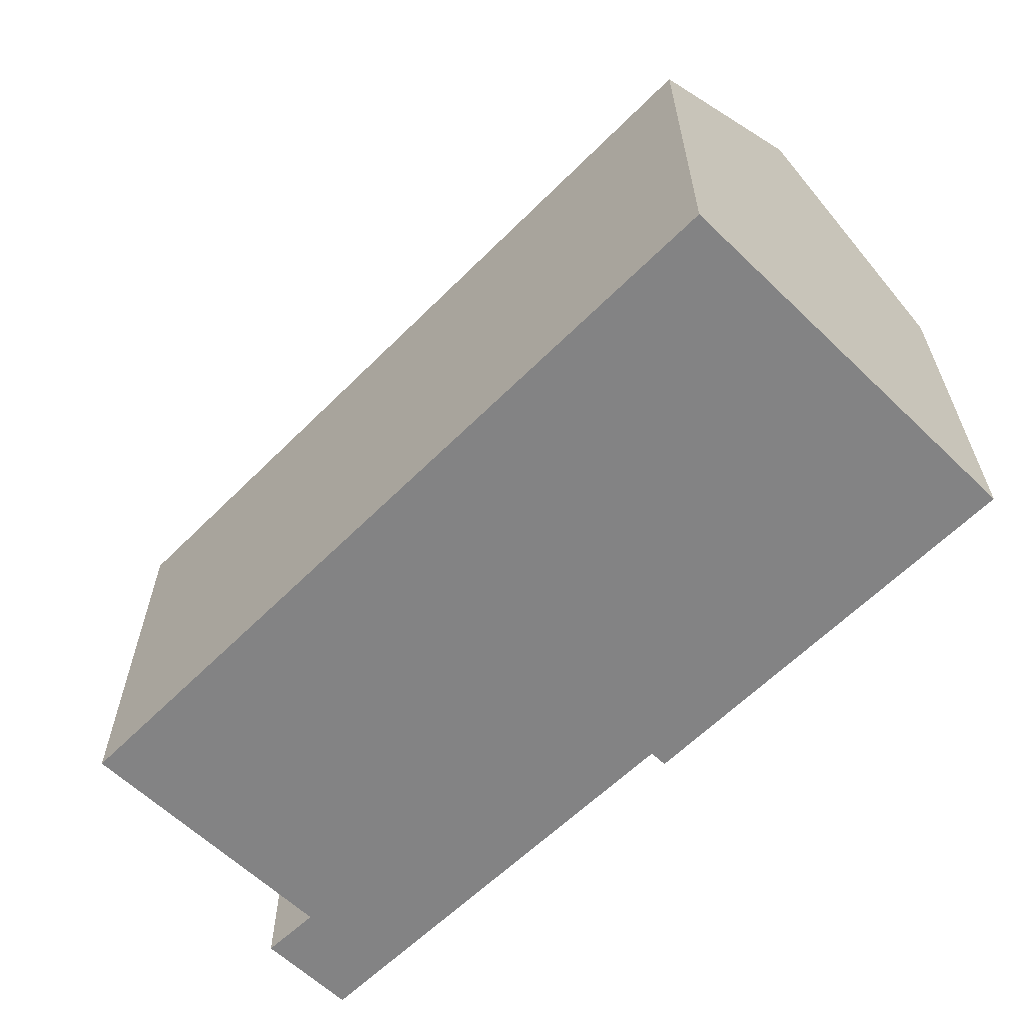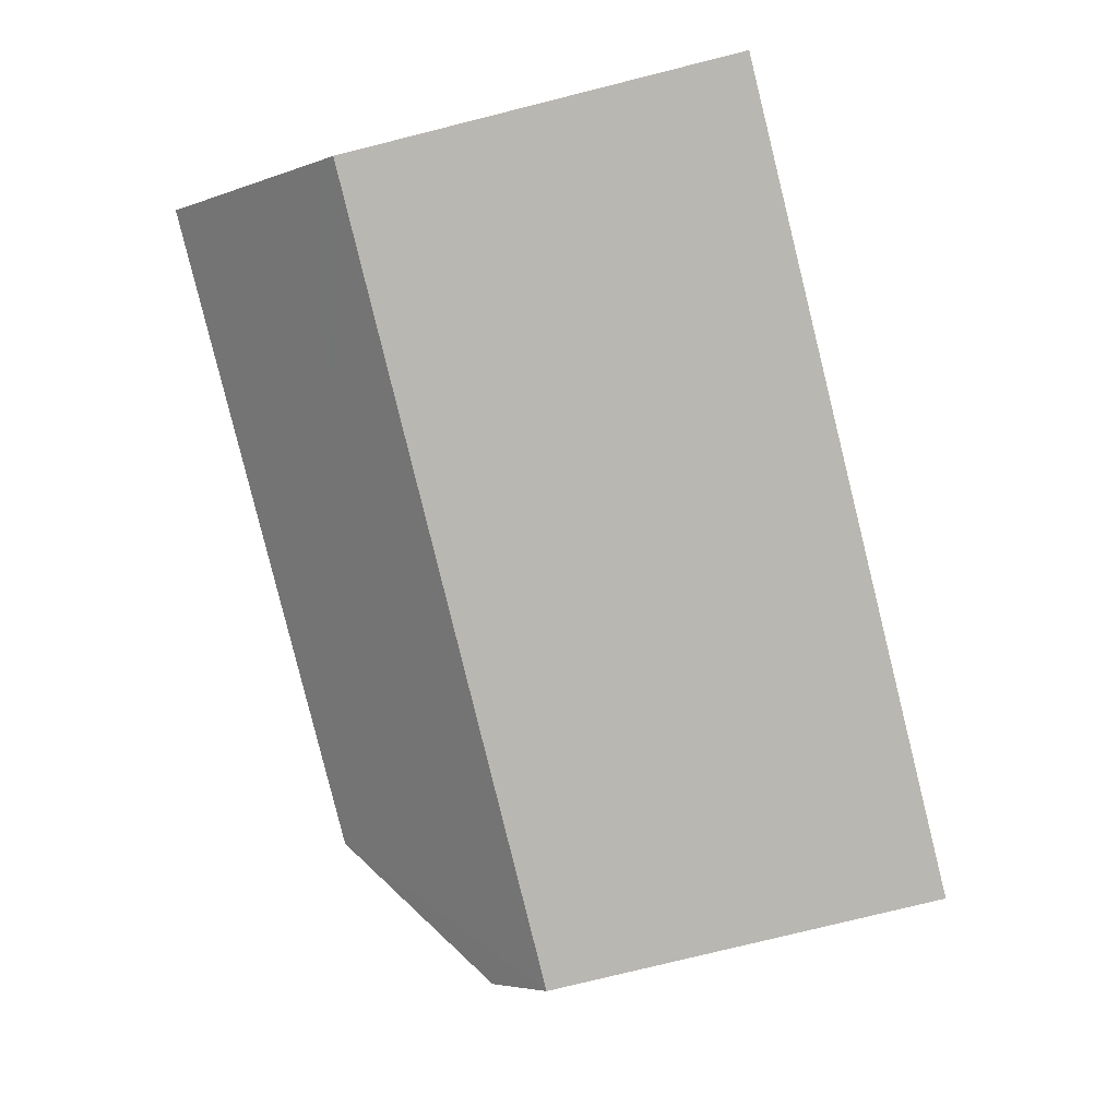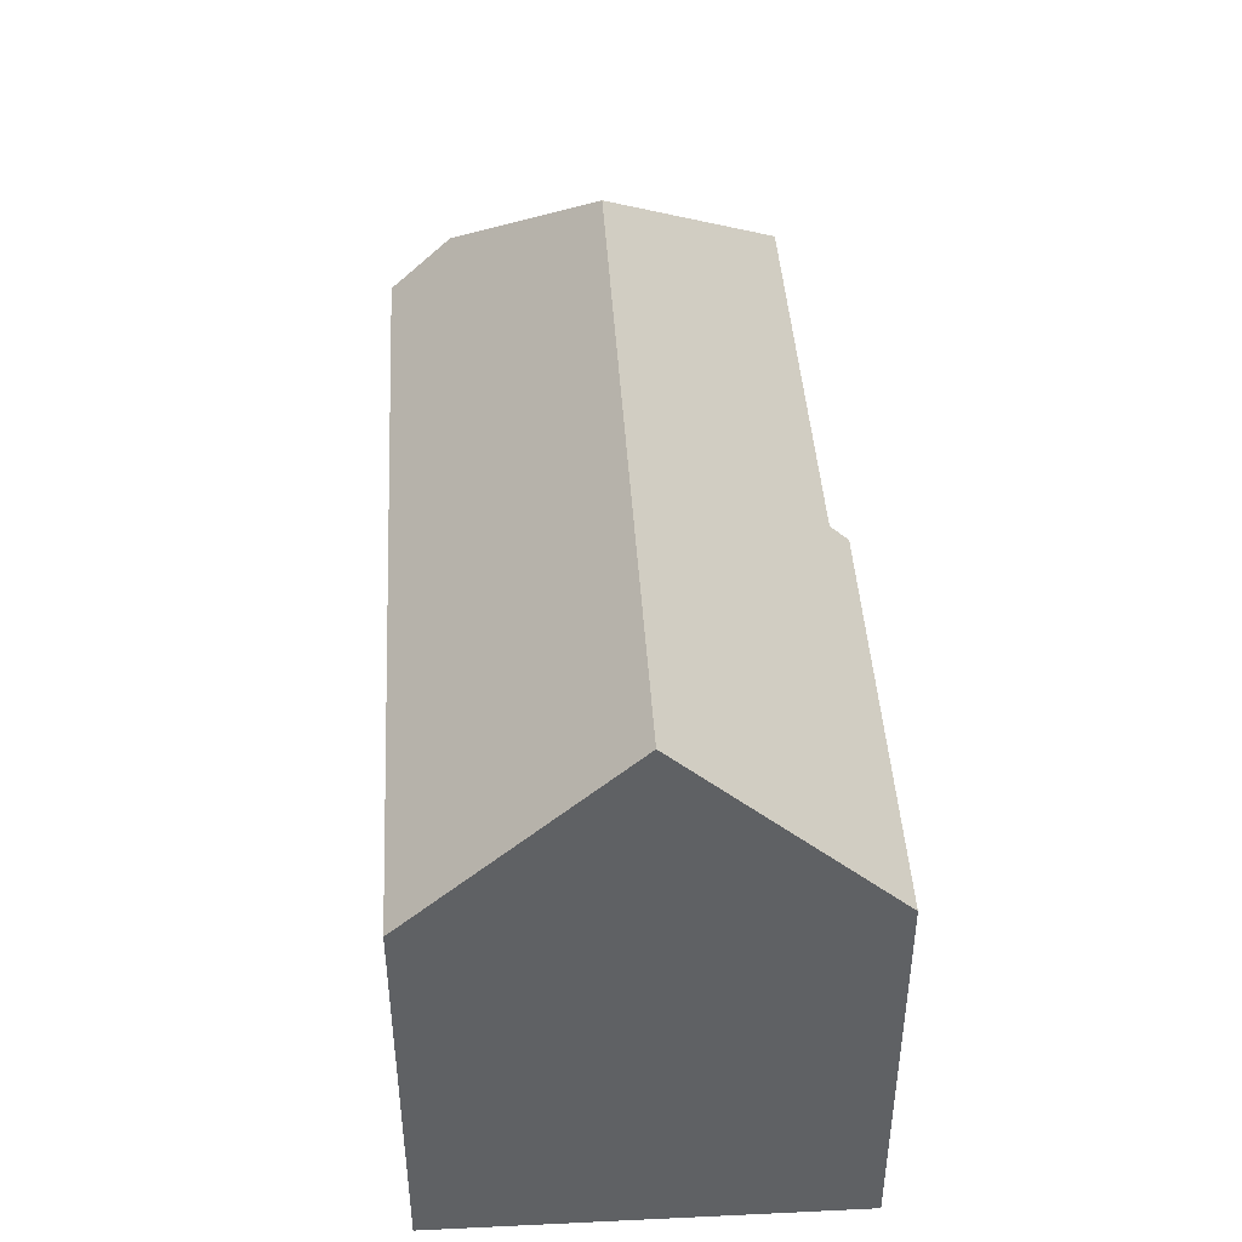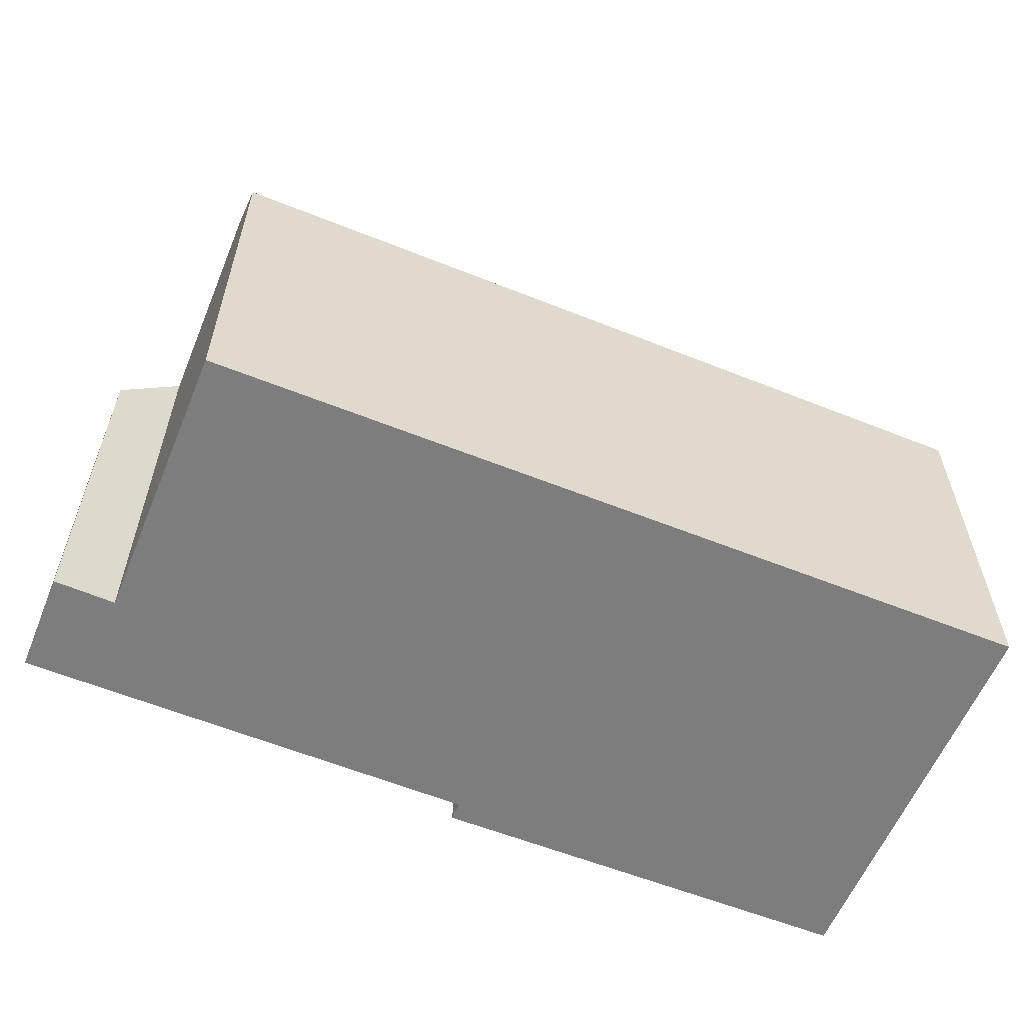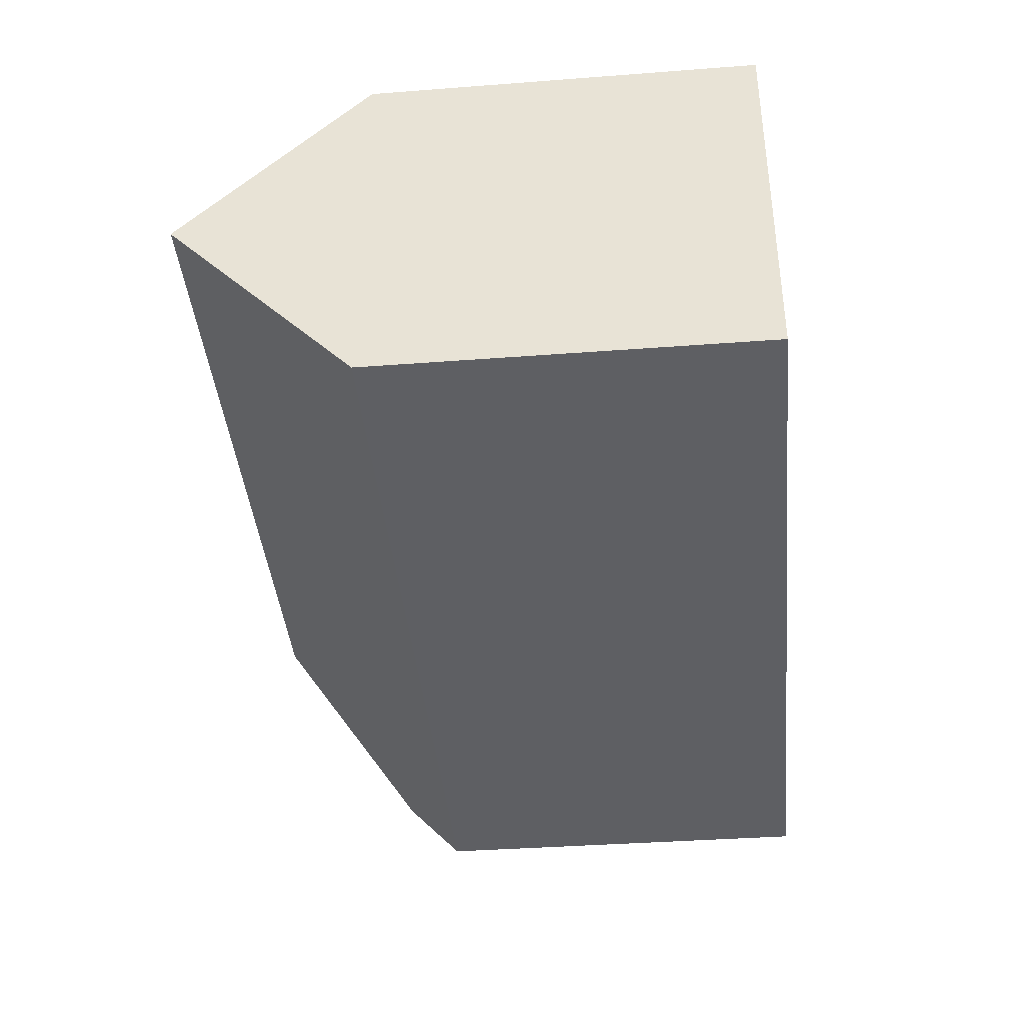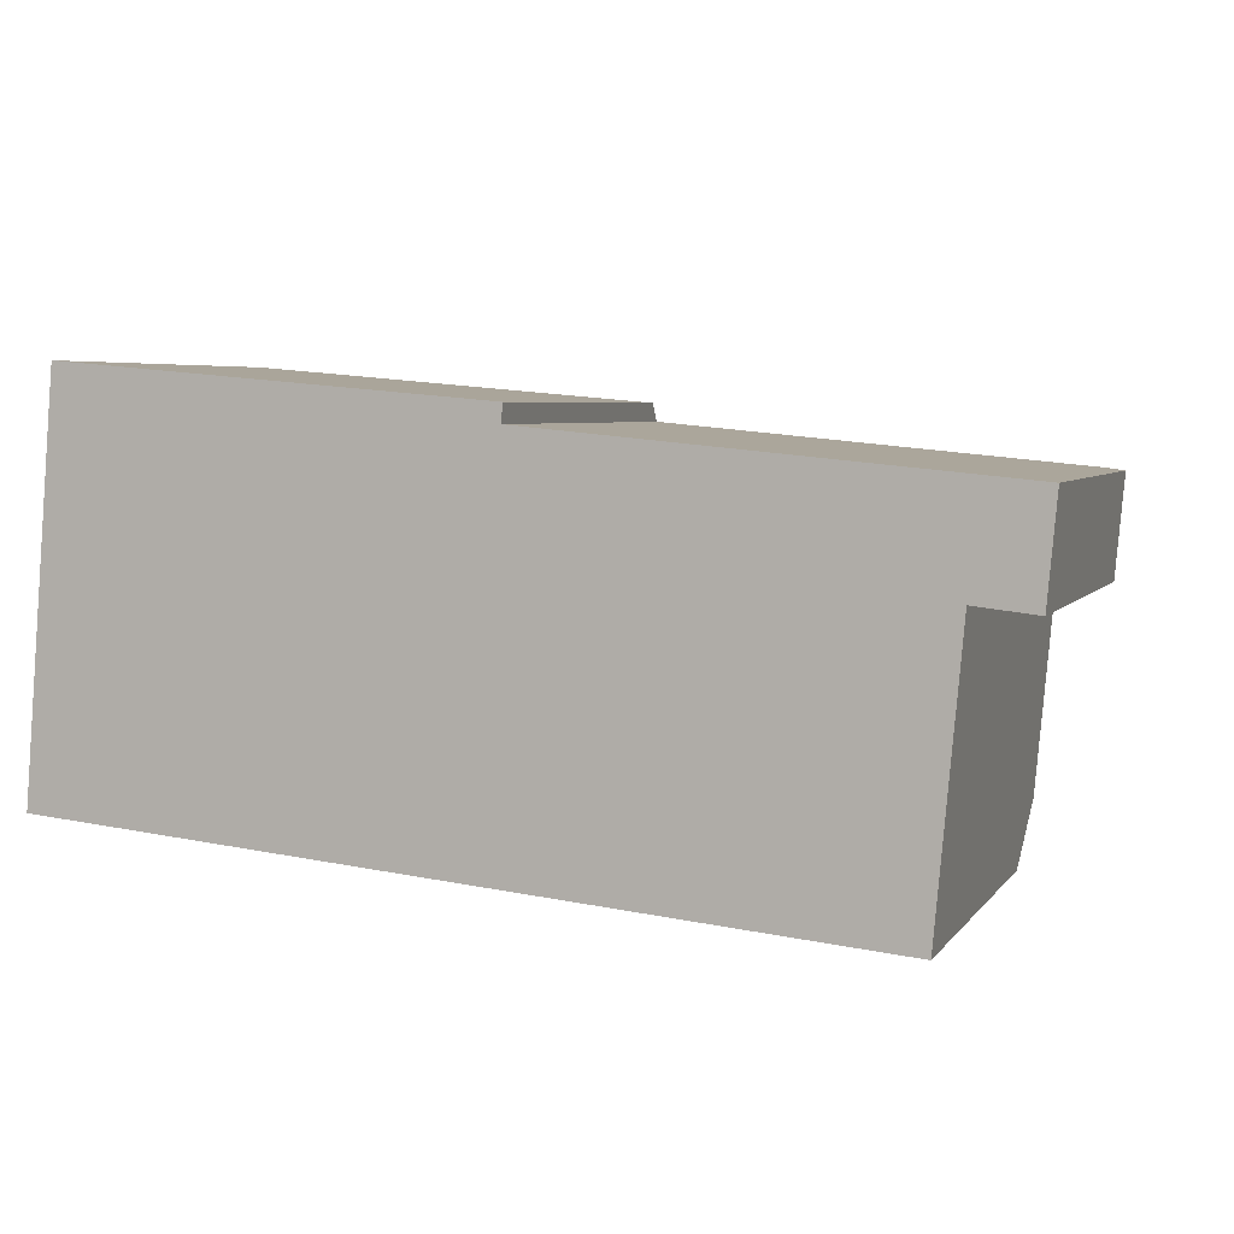
<metadata>
{"format":"obj","ext":"obj","renderer":"f3d","projection":"perspective","resolution":1024,"background":"white","views":[{"elev":-61.2,"azim":-129.5,"up":"+Y"},{"elev":-77.2,"azim":-76.0,"up":"+Z"},{"elev":43.4,"azim":-88.3,"up":"+Y"},{"elev":-59.1,"azim":162.7,"up":"+Y"},{"elev":-36.4,"azim":-84.3,"up":"+Z"},{"elev":4.9,"azim":19.0,"up":"+Z"}]}
</metadata>
<code>
v  18.15 15.26 3.672
v  0.033 10.63 0.388
v  0.451 15.26 5.283
v  0 10.26 6.282e-16
v  21.35 10.31 -1.888
v  21.48 11.8 -0.309
v  11.95 10.29 9.53
v  0.896 10.34 10.48
v  11.91 10.74 9.054
v  23.24 10.78 7.975
v  23.28 10.78 7.971
v  23.58 10.29 5.257
v  23.81 10.28 7.92
v  21.99 11.79 5.436
v  0.896 -6.42e-16 10.48
v  11.95 -5.835e-16 9.53
v  11.91 -5.544e-16 9.054
v  23.24 -4.883e-16 7.975
v  23.81 -4.85e-16 7.92
v  23.28 -4.881e-16 7.971
v  23.58 -3.219e-16 5.257
v  21.99 -3.329e-16 5.436
v  21.35 1.156e-16 -1.888
v  21.48 1.892e-17 -0.309
v  0 0 0
v  0.451 -3.235e-16 5.283
v  0.033 -2.376e-17 0.388
g defaultobject
f 1 2 3
f 2 1 4
f 4 1 5
f 5 1 6
f 7 3 8
f 3 7 9
f 3 9 1
f 1 9 10
f 1 10 11
f 12 11 13
f 11 12 14
f 11 14 1
f 1 14 6
f 15 7 8
f 7 15 16
f 17 10 9
f 10 17 18
f 10 18 11
f 11 18 13
f 13 18 19
f 19 18 20
f 7 17 9
f 17 7 16
f 13 21 12
f 21 13 19
f 22 6 14
f 6 22 5
f 5 22 23
f 23 22 24
f 12 22 14
f 22 12 21
f 23 4 5
f 4 23 25
f 2 8 3
f 8 2 4
f 8 4 25
f 8 25 26
f 8 26 15
f 26 25 27
f 15 17 16
f 20 21 19
f 21 20 18
f 21 18 22
f 22 18 17
f 22 17 24
f 24 17 23
f 23 17 25
f 25 17 15
f 25 15 26
f 25 26 27

</code>
